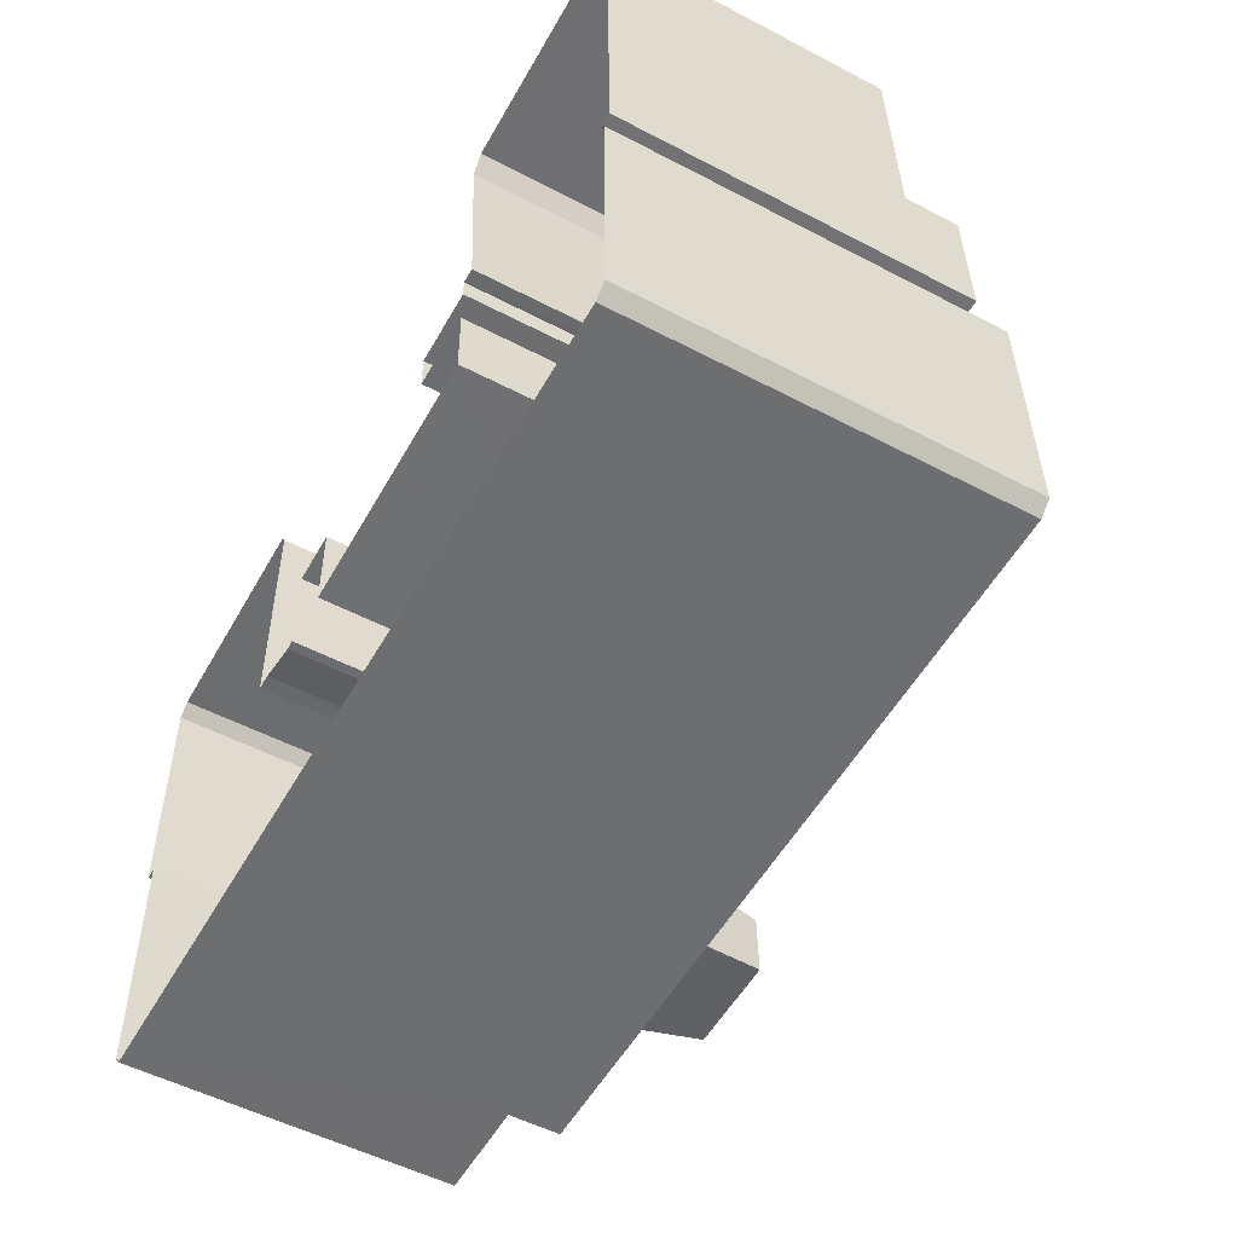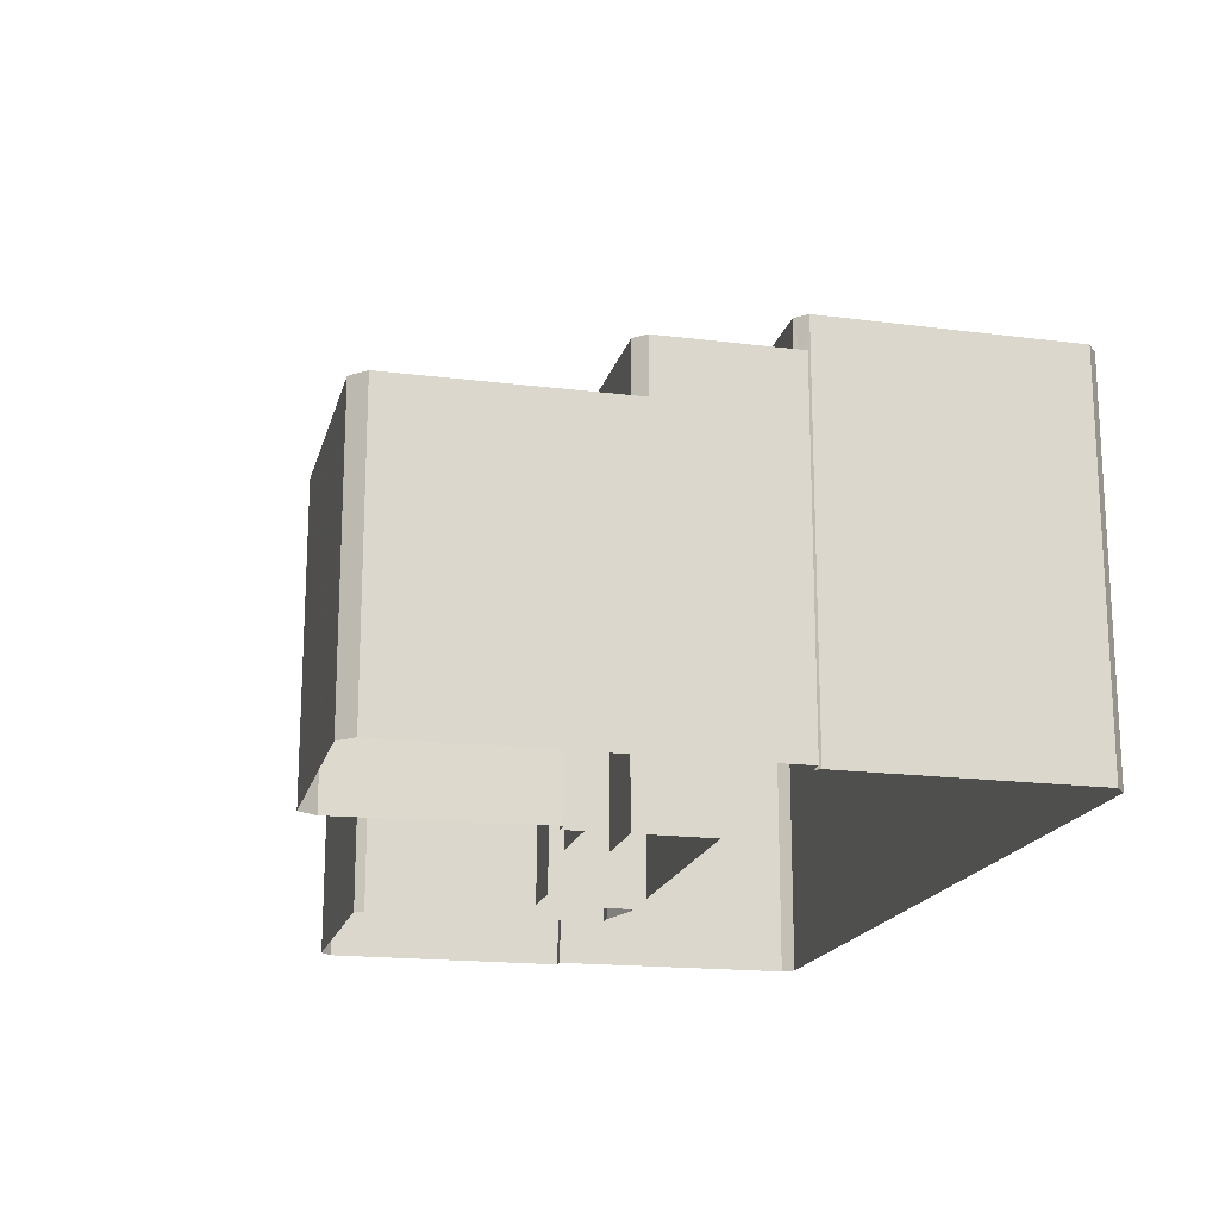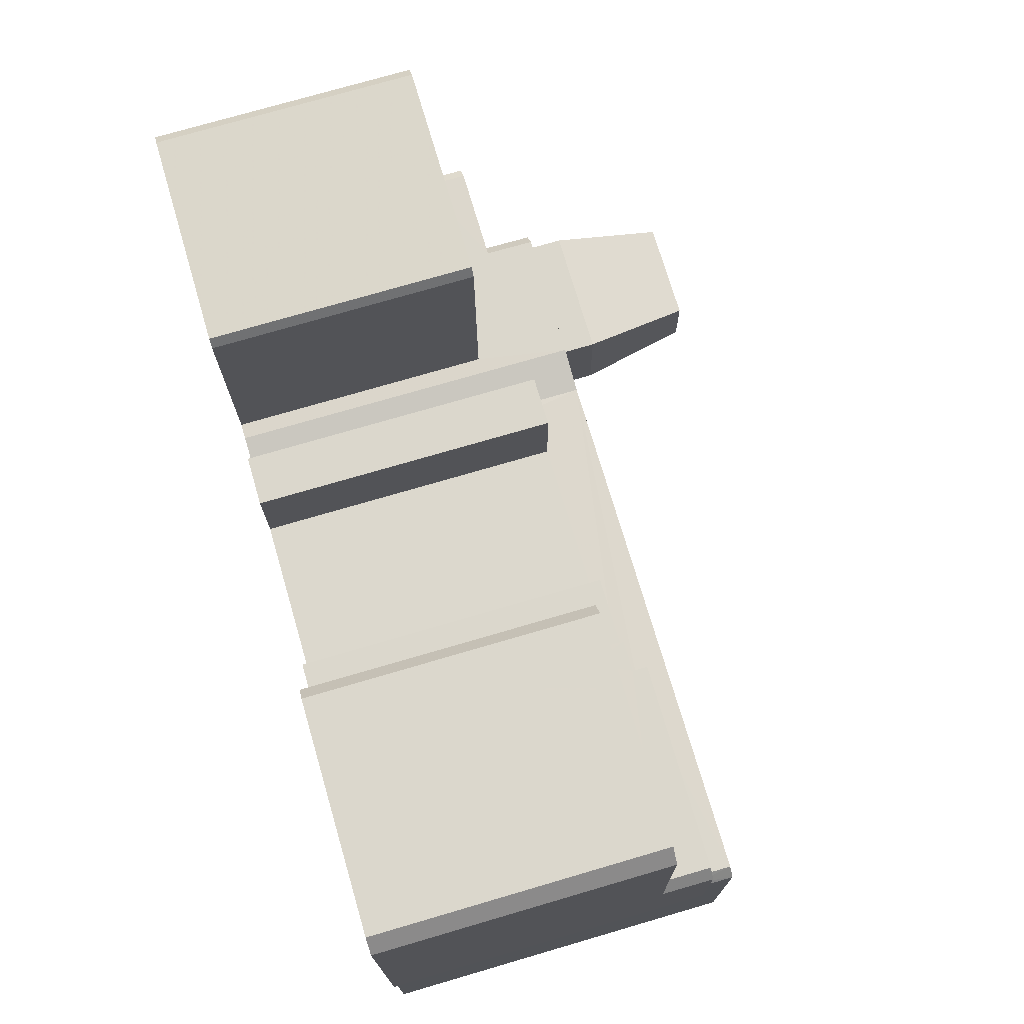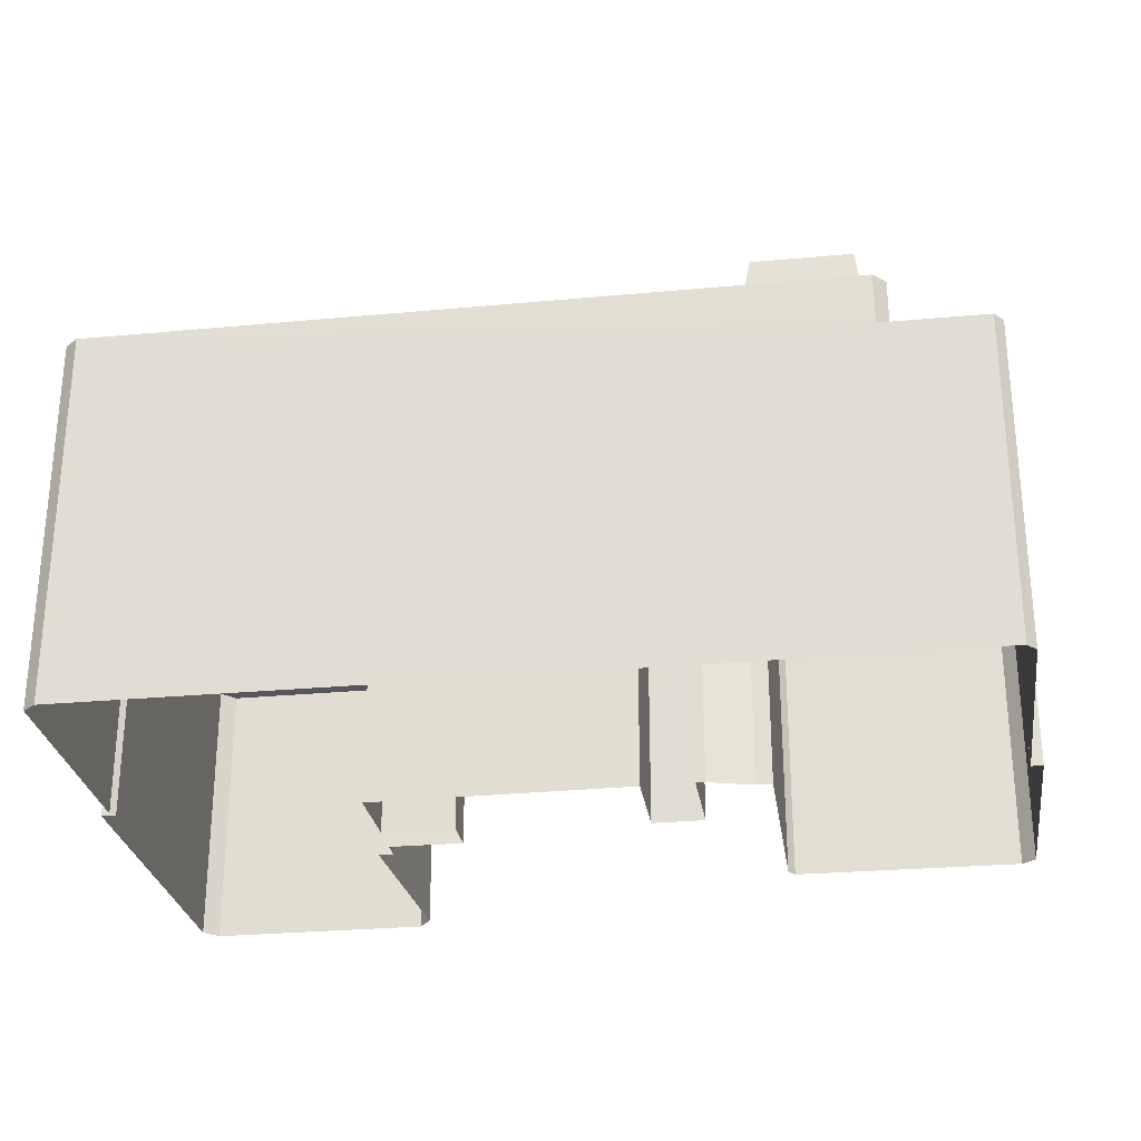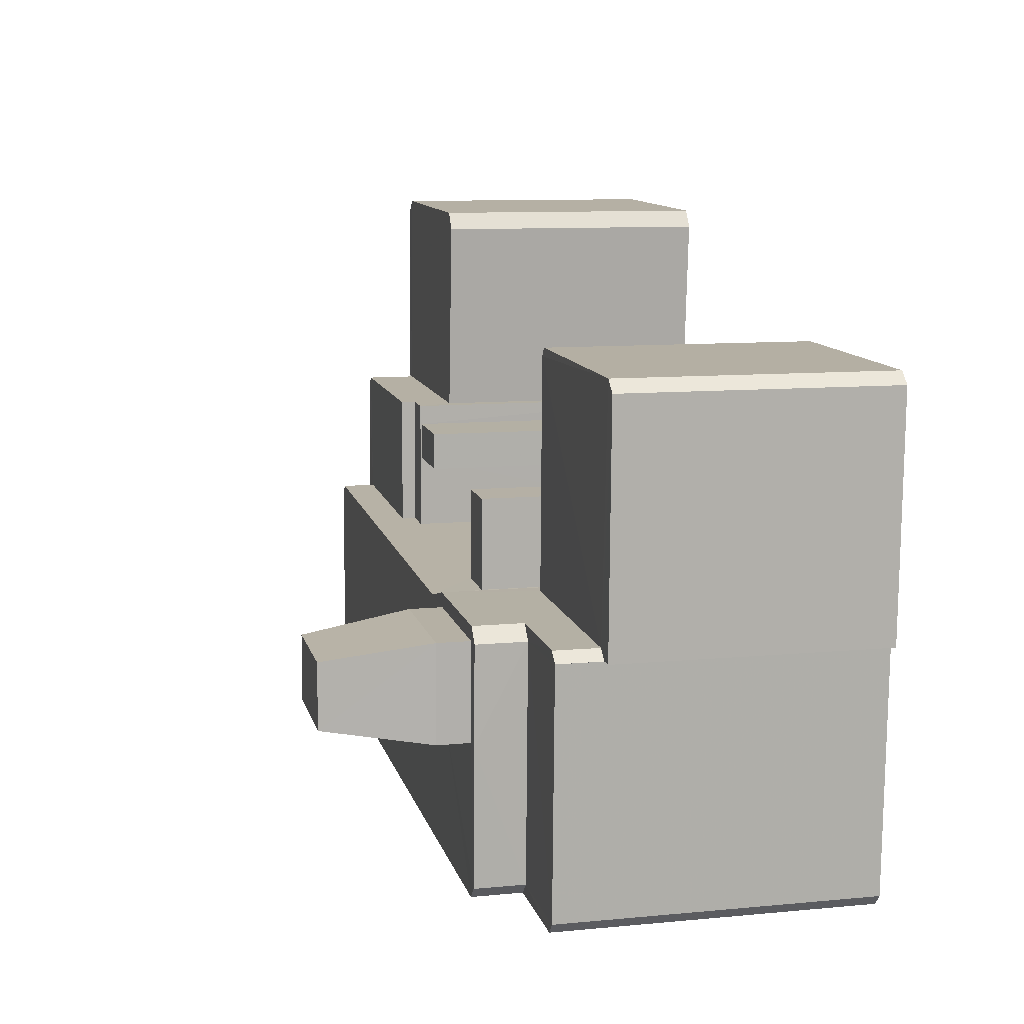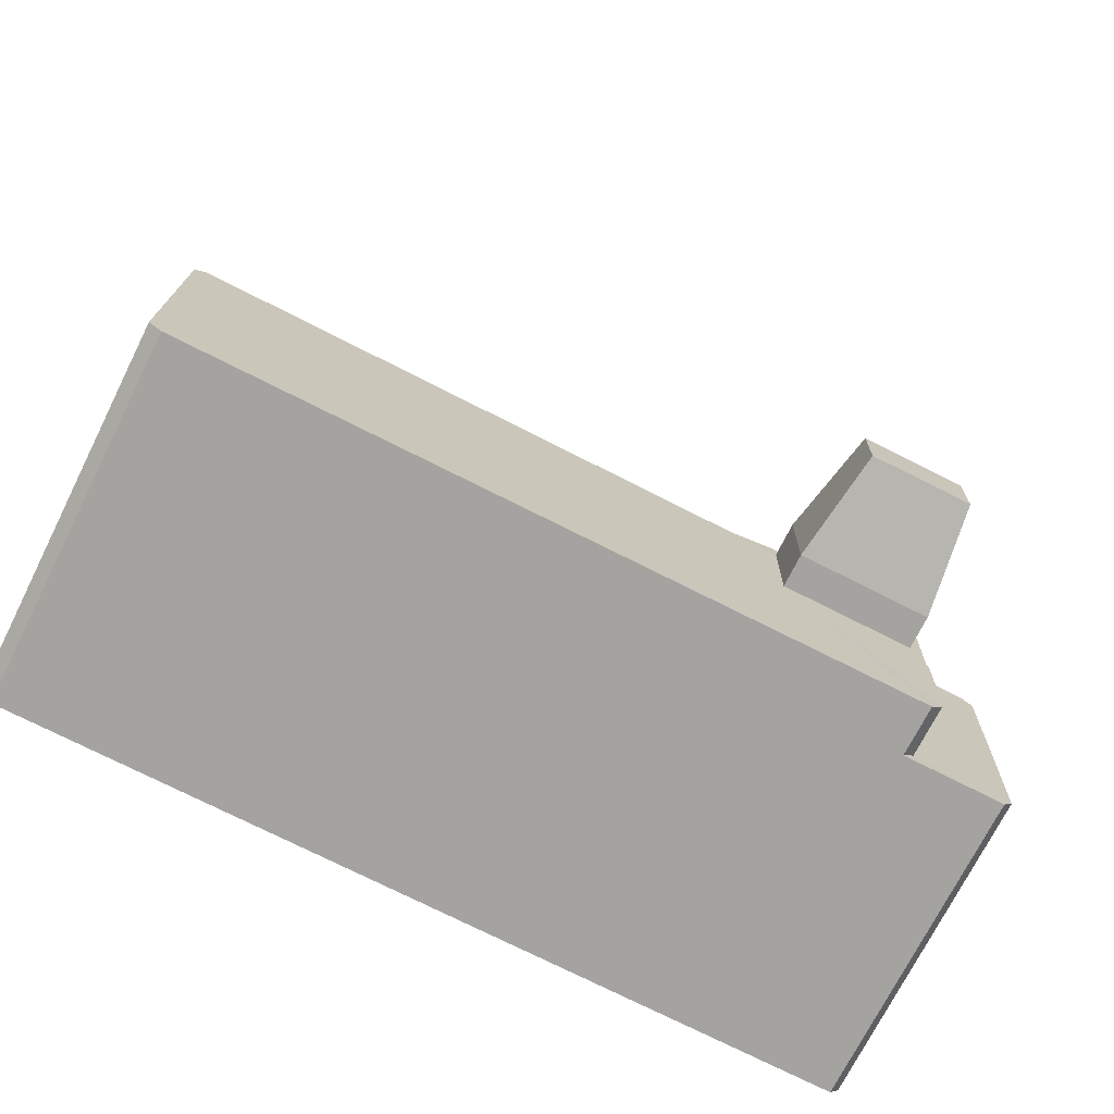
<metadata>
{"format":"obj","ext":"obj","renderer":"f3d","projection":"perspective","resolution":1024,"background":"white","views":[{"elev":-53.0,"azim":-119.3,"up":"+Y"},{"elev":-17.9,"azim":-105.1,"up":"+Z"},{"elev":74.4,"azim":-106.3,"up":"+Y"},{"elev":-27.5,"azim":6.8,"up":"+Z"},{"elev":10.2,"azim":76.5,"up":"+Y"},{"elev":-72.3,"azim":-26.6,"up":"+Y"}]}
</metadata>
<code>
v -3.733e+05 -1.039e+05 27.8
v -3.733e+05 -1.039e+05 27.8
v -3.733e+05 -1.039e+05 27.8
v -3.732e+05 -1.039e+05 27.8
v -3.732e+05 -1.039e+05 27.8
v -3.732e+05 -1.039e+05 27.8
v -3.732e+05 -1.039e+05 27.8
v -3.733e+05 -1.039e+05 27.8
v -3.733e+05 -1.039e+05 27.8
v -3.733e+05 -1.039e+05 27.8
v -3.733e+05 -1.039e+05 27.8
v -3.733e+05 -1.039e+05 27.8
v -3.733e+05 -1.039e+05 27.8
v -3.732e+05 -1.039e+05 27.8
v -3.732e+05 -1.039e+05 27.8
v -3.732e+05 -1.039e+05 27.8
v -3.733e+05 -1.039e+05 27.8
v -3.733e+05 -1.039e+05 27.8
v -3.732e+05 -1.039e+05 27.8
v -3.732e+05 -1.039e+05 27.8
v -3.732e+05 -1.039e+05 27.8
v -3.733e+05 -1.039e+05 27.8
v -3.733e+05 -1.039e+05 27.8
v -3.733e+05 -1.039e+05 27.8
v -3.732e+05 -1.039e+05 27.8
v -3.732e+05 -1.039e+05 27.8
v -3.733e+05 -1.039e+05 27.8
v -3.733e+05 -1.039e+05 27.8
v -3.732e+05 -1.039e+05 27.8
v -3.732e+05 -1.039e+05 27.8
v -3.732e+05 -1.039e+05 27.8
v -3.732e+05 -1.039e+05 56.19
v -3.732e+05 -1.039e+05 50.14
v -3.732e+05 -1.039e+05 56.19
v -3.732e+05 -1.039e+05 50.14
v -3.733e+05 -1.039e+05 45.39
v -3.733e+05 -1.039e+05 45.39
v -3.733e+05 -1.039e+05 45.39
v -3.733e+05 -1.039e+05 45.39
v -3.732e+05 -1.039e+05 45.47
v -3.732e+05 -1.039e+05 45.47
v -3.732e+05 -1.039e+05 45.47
v -3.732e+05 -1.039e+05 45.47
v -3.732e+05 -1.039e+05 45.47
v -3.732e+05 -1.039e+05 45.47
v -3.732e+05 -1.039e+05 45.47
v -3.732e+05 -1.039e+05 45.47
v -3.732e+05 -1.039e+05 48.29
v -3.732e+05 -1.039e+05 48.29
v -3.732e+05 -1.039e+05 48.29
v -3.733e+05 -1.039e+05 48.29
v -3.733e+05 -1.039e+05 48.29
v -3.733e+05 -1.039e+05 48.29
v -3.732e+05 -1.039e+05 48.29
v -3.732e+05 -1.039e+05 48.29
v -3.732e+05 -1.039e+05 48.29
v -3.732e+05 -1.039e+05 48.29
v -3.732e+05 -1.039e+05 48.29
v -3.732e+05 -1.039e+05 48.29
v -3.732e+05 -1.039e+05 48.29
v -3.733e+05 -1.039e+05 48.29
v -3.732e+05 -1.039e+05 48.29
v -3.732e+05 -1.039e+05 50.14
v -3.732e+05 -1.039e+05 56.19
v -3.732e+05 -1.039e+05 50.14
v -3.732e+05 -1.039e+05 56.19
v -3.733e+05 -1.039e+05 46.31
v -3.733e+05 -1.039e+05 46.31
v -3.733e+05 -1.039e+05 46.31
v -3.733e+05 -1.039e+05 46.31
v -3.733e+05 -1.039e+05 46.31
v -3.733e+05 -1.039e+05 46.31
v -3.733e+05 -1.039e+05 46.31
v -3.732e+05 -1.039e+05 45.39
v -3.732e+05 -1.039e+05 45.39
v -3.732e+05 -1.039e+05 45.39
v -3.732e+05 -1.039e+05 45.39
v -3.733e+05 -1.039e+05 43.42
v -3.733e+05 -1.039e+05 43.42
v -3.733e+05 -1.039e+05 43.42
v -3.733e+05 -1.039e+05 43.42
v -3.733e+05 -1.039e+05 43.42
v -3.733e+05 -1.039e+05 43.42
v -3.733e+05 -1.039e+05 43.42
v -3.733e+05 -1.039e+05 45.47
v -3.733e+05 -1.039e+05 45.47
v -3.733e+05 -1.039e+05 45.47
v -3.733e+05 -1.039e+05 45.47
v -3.732e+05 -1.039e+05 42.95
v -3.732e+05 -1.039e+05 42.95
v -3.732e+05 -1.039e+05 42.95
v -3.732e+05 -1.039e+05 42.95
v -3.732e+05 -1.039e+05 42.95
v -3.732e+05 -1.039e+05 42.95
v -3.732e+05 -1.039e+05 42.95
v -3.732e+05 -1.039e+05 42.95
f 1 2 3
f 4 5 2
f 6 5 7
f 8 9 10
f 11 1 9
f 12 13 8
f 14 6 7
f 15 14 16
f 12 17 18
f 16 14 19
f 20 19 21
f 22 23 24
f 25 4 26
f 27 28 13
f 28 23 22
f 12 18 13
f 21 14 7
f 4 2 11
f 7 29 30
f 22 11 9
f 31 4 25
f 31 29 5
f 2 1 11
f 4 31 5
f 29 7 5
f 13 9 8
f 19 14 21
f 13 28 22
f 13 22 9
f 32 33 34
f 32 35 33
f 36 37 38
f 39 36 38
f 40 41 42
f 42 43 40
f 40 44 41
f 45 46 44
f 47 46 45
f 40 45 44
f 48 49 50
f 51 48 50
f 52 51 53
f 54 55 56
f 57 58 49
f 54 57 55
f 59 56 60
f 53 51 61
f 51 62 61
f 59 60 62
f 49 58 50
f 62 51 50
f 59 54 56
f 54 58 57
f 50 59 62
f 63 35 32
f 64 63 32
f 34 65 66
f 34 33 65
f 67 68 69
f 70 67 69
f 68 71 69
f 69 71 72
f 69 72 73
f 65 63 64
f 66 65 64
f 74 75 76
f 74 77 75
f 78 79 80
f 80 81 78
f 82 83 79
f 84 82 78
f 78 82 79
f 85 86 87
f 88 85 87
f 66 64 32
f 34 66 32
f 89 90 91
f 91 92 93
f 93 94 89
f 95 96 93
f 93 96 94
f 93 89 91
f 83 17 12
f 79 83 12
f 22 24 37
f 36 22 37
f 4 76 26
f 4 74 76
f 28 38 23
f 28 39 38
f 94 16 19
f 89 94 19
f 54 65 33
f 58 54 33
f 7 91 21
f 7 92 91
f 60 92 30
f 30 92 7
f 60 56 43
f 92 43 93
f 93 43 42
f 60 43 92
f 44 5 6
f 44 46 5
f 50 35 63
f 59 50 63
f 85 67 70
f 85 88 67
f 80 8 81
f 71 81 72
f 72 81 10
f 81 8 10
f 75 25 26
f 76 75 26
f 13 18 82
f 84 13 82
f 41 95 42
f 42 95 93
f 14 95 41
f 77 29 31
f 29 77 62
f 4 11 74
f 62 70 61
f 74 62 77
f 69 61 70
f 85 70 86
f 11 86 74
f 86 70 62
f 74 86 62
f 43 56 55
f 40 43 55
f 9 1 73
f 1 53 73
f 73 61 69
f 73 53 61
f 14 44 6
f 14 41 44
f 14 96 95
f 14 15 96
f 83 18 17
f 83 82 18
f 68 88 78
f 68 67 88
f 78 88 84
f 27 13 84
f 27 84 87
f 84 88 87
f 50 33 35
f 50 58 33
f 94 15 16
f 94 96 15
f 9 72 10
f 9 73 72
f 52 1 3
f 52 53 1
f 36 11 22
f 11 36 86
f 28 27 39
f 87 86 36
f 27 87 39
f 87 36 39
f 79 12 8
f 80 79 8
f 31 25 75
f 77 31 75
f 89 19 20
f 90 89 20
f 59 63 65
f 54 59 65
f 38 24 23
f 38 37 24
f 90 20 21
f 91 90 21
f 60 30 29
f 62 60 29
f 78 71 68
f 78 81 71
f 51 3 2
f 51 52 3
f 49 45 57
f 57 40 55
f 57 45 40
f 48 51 47
f 51 2 47
f 47 5 46
f 47 2 5
f 47 49 48
f 47 45 49

</code>
